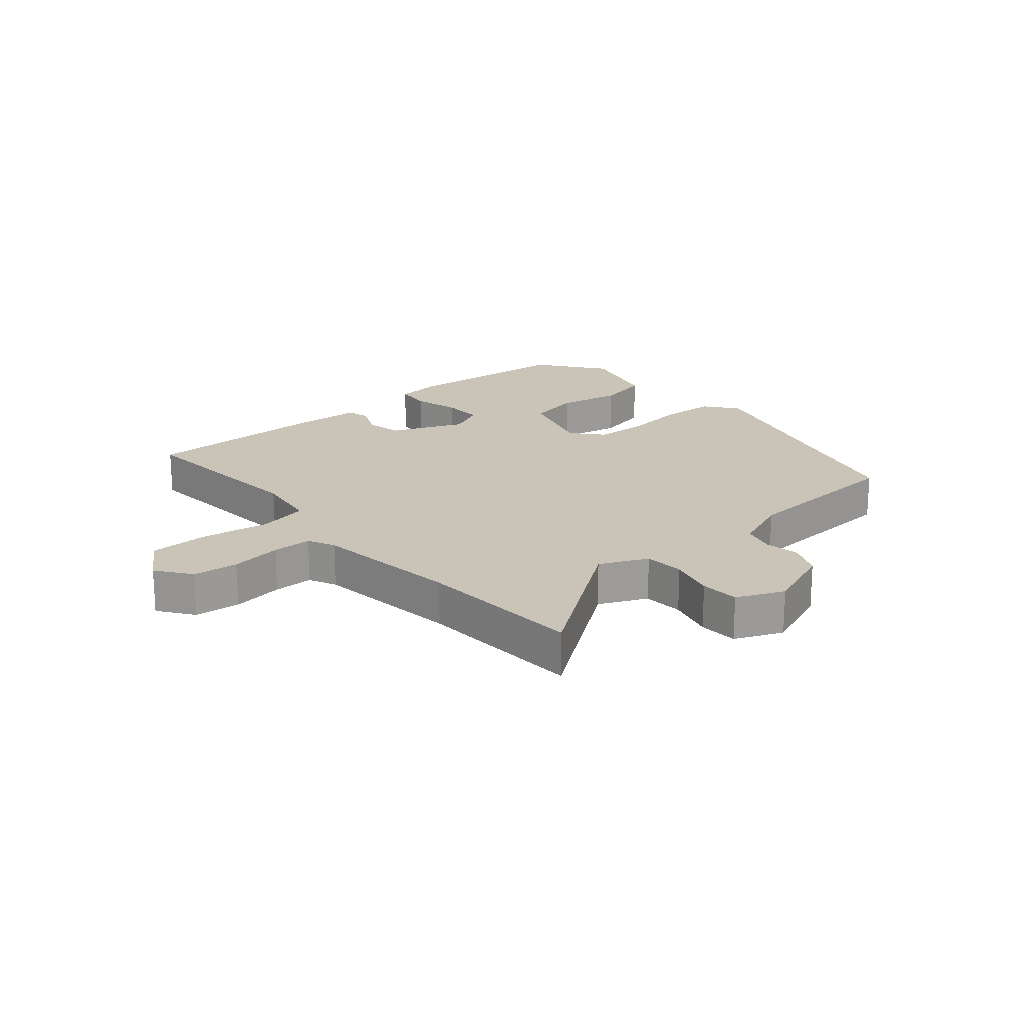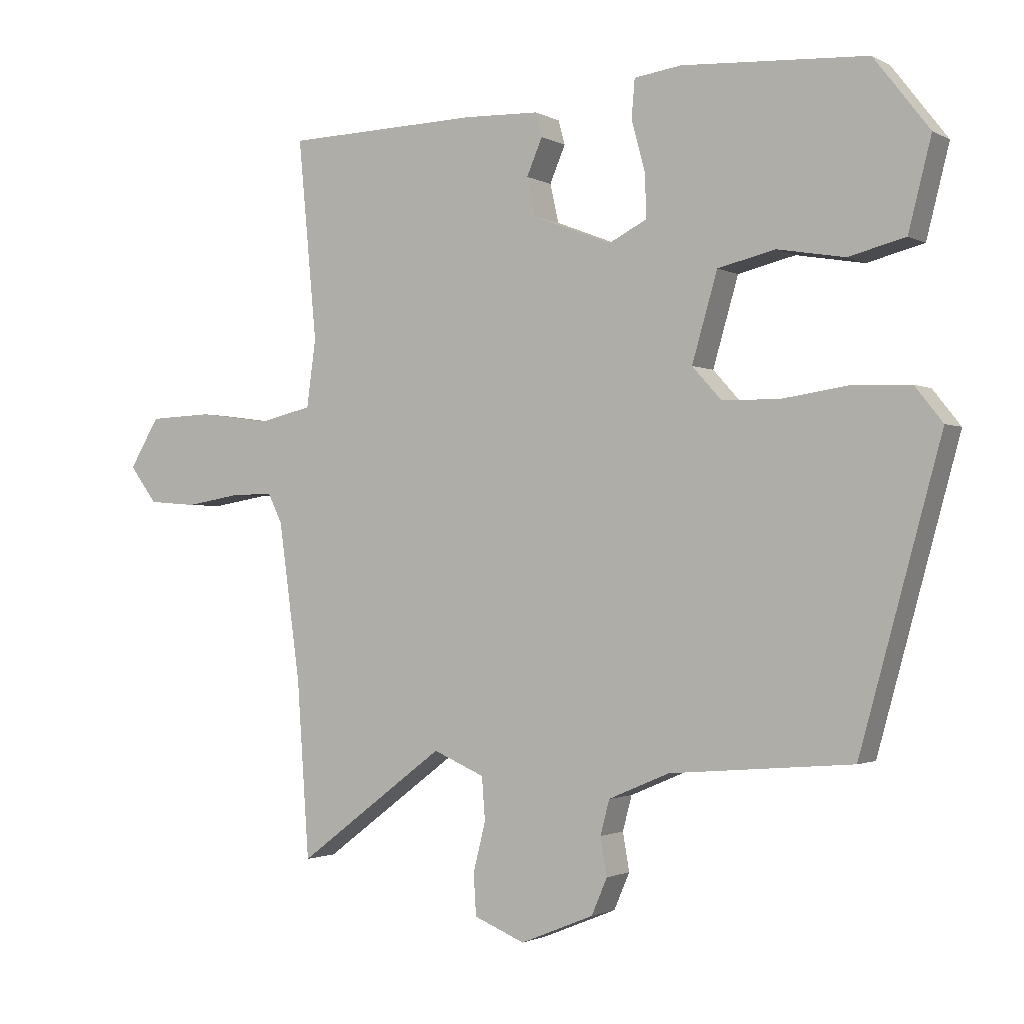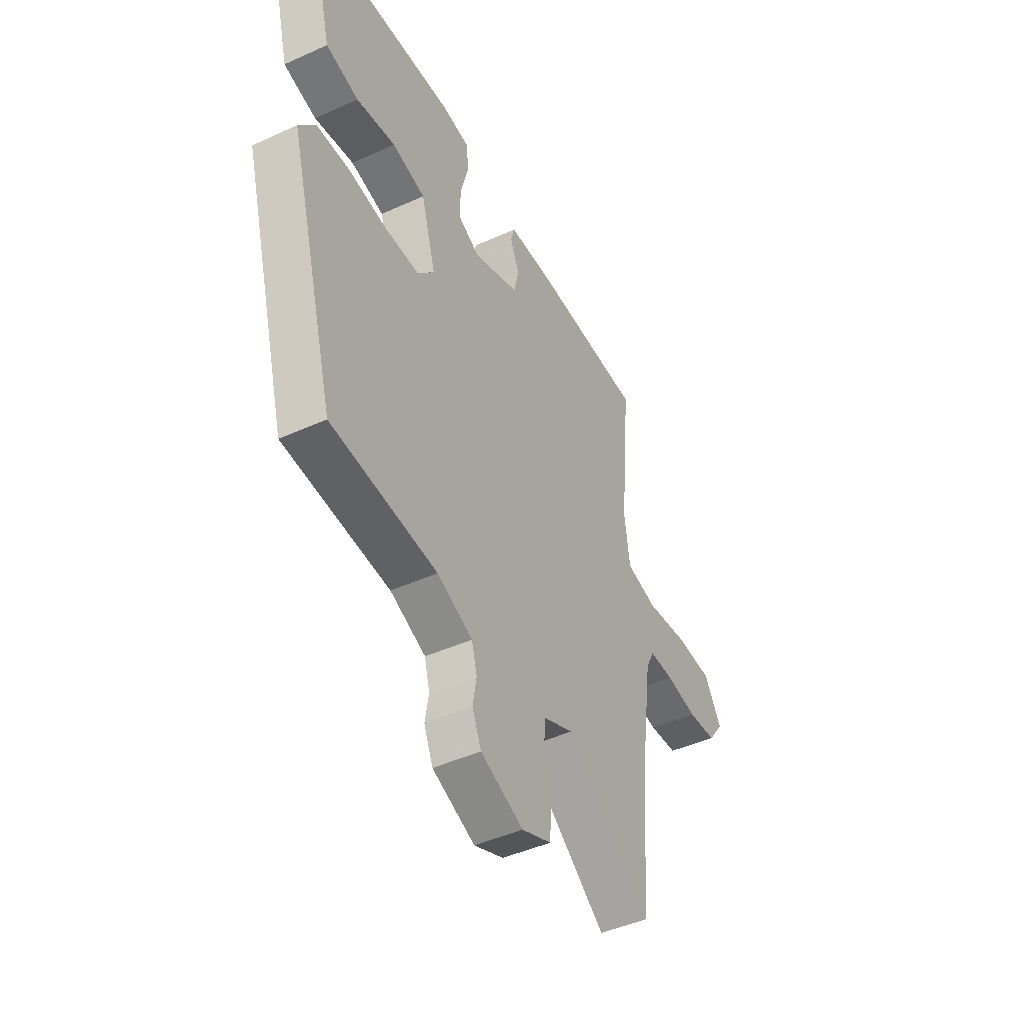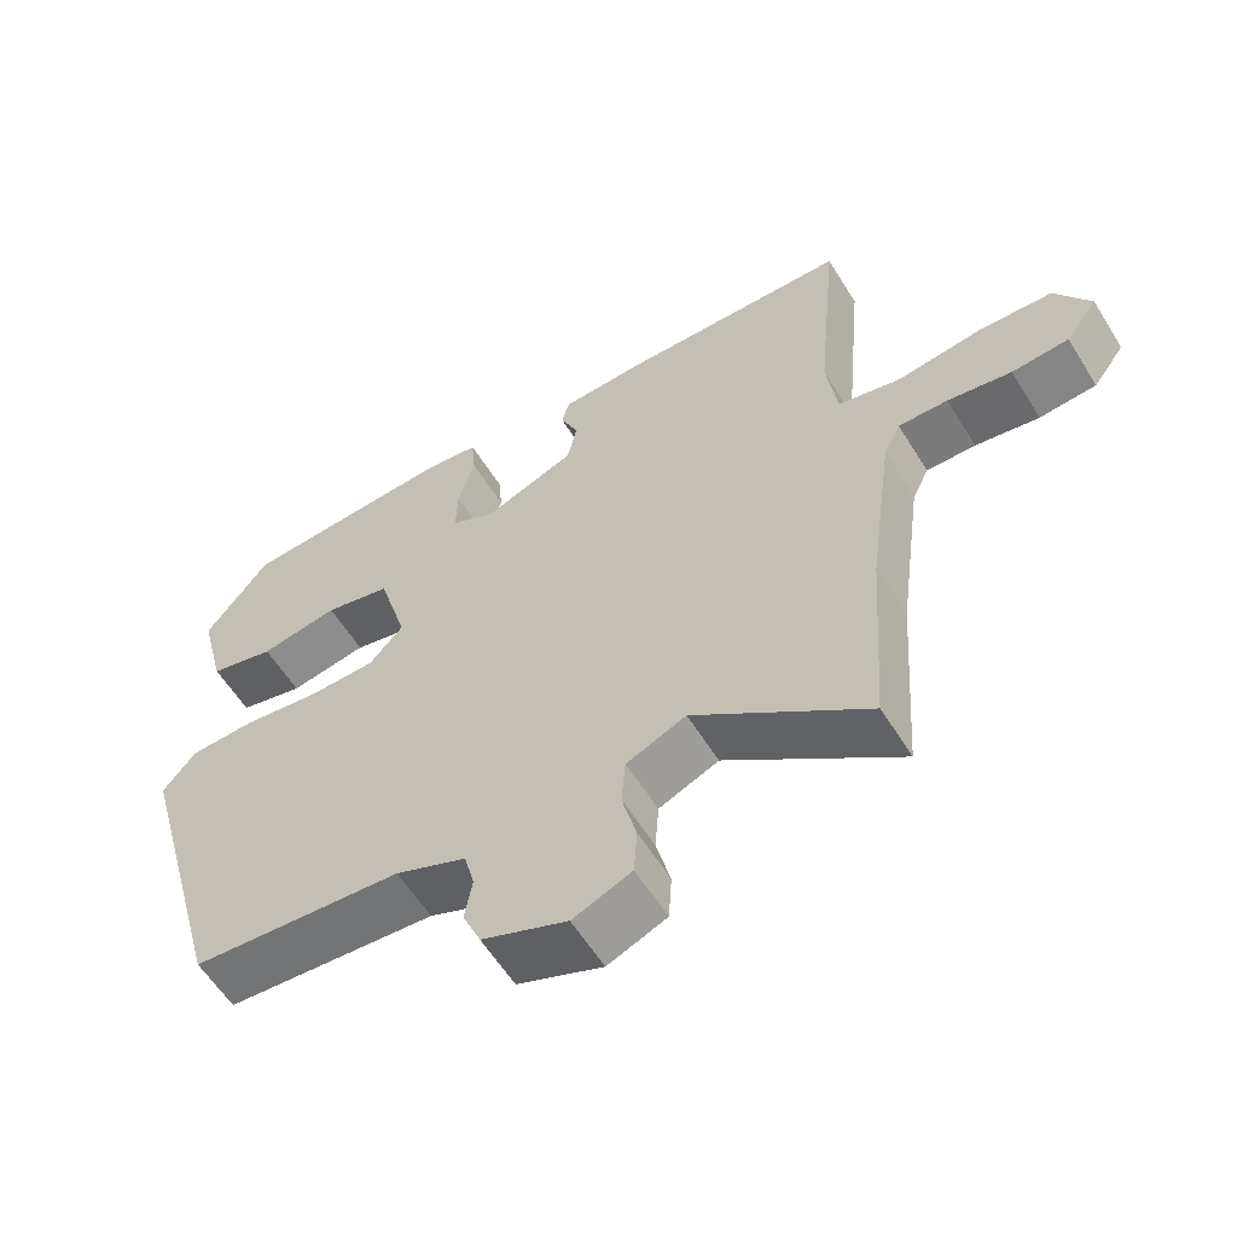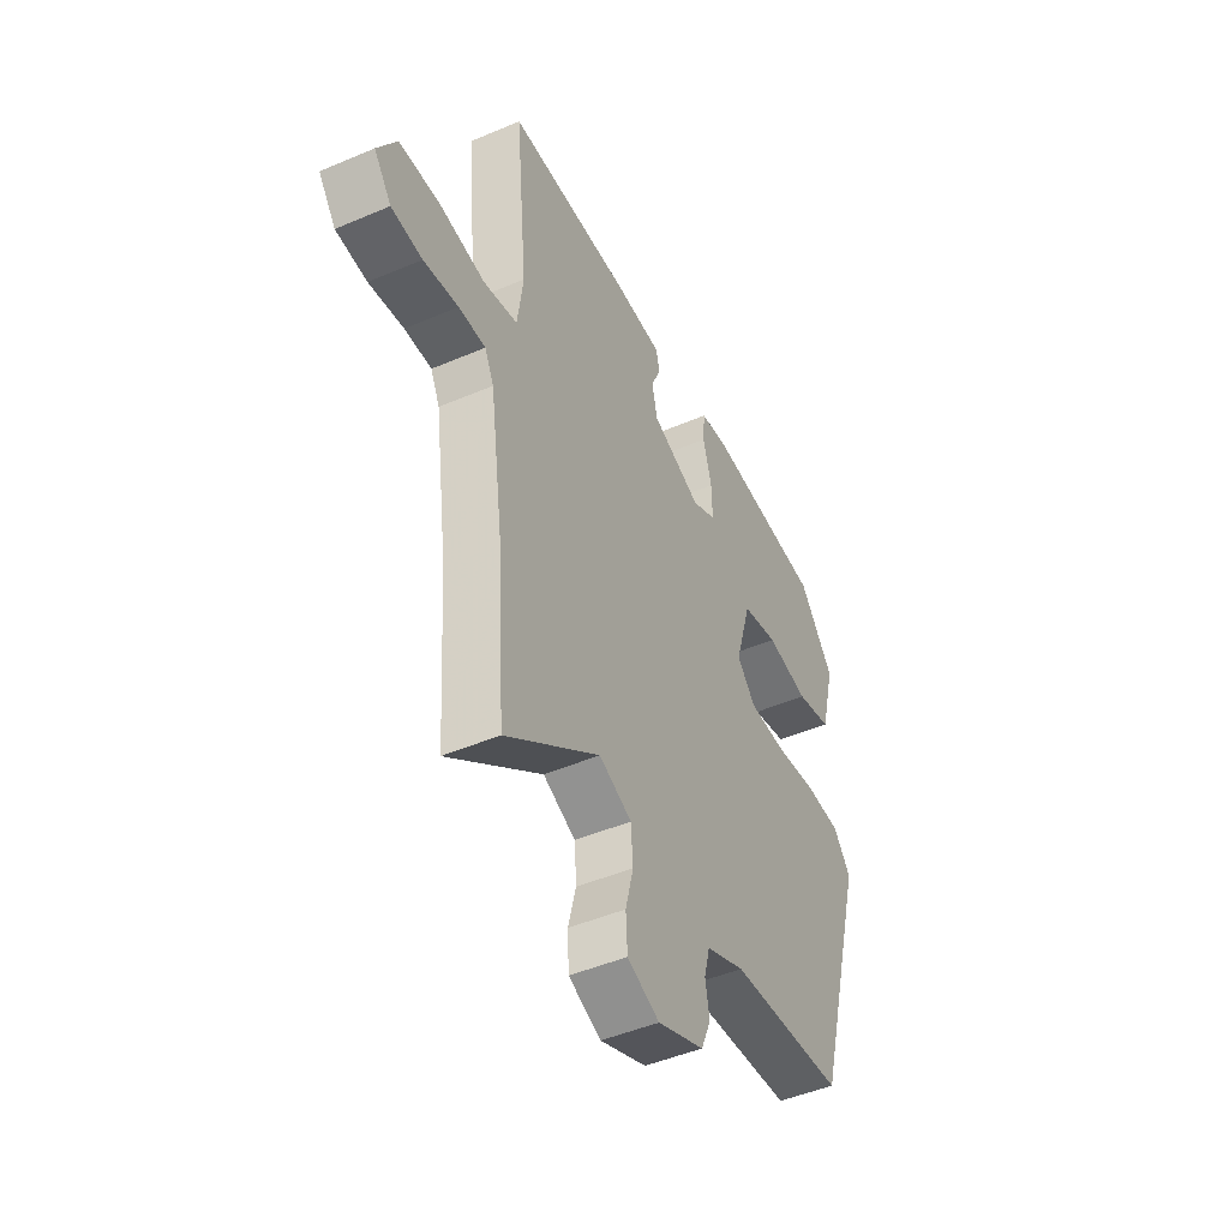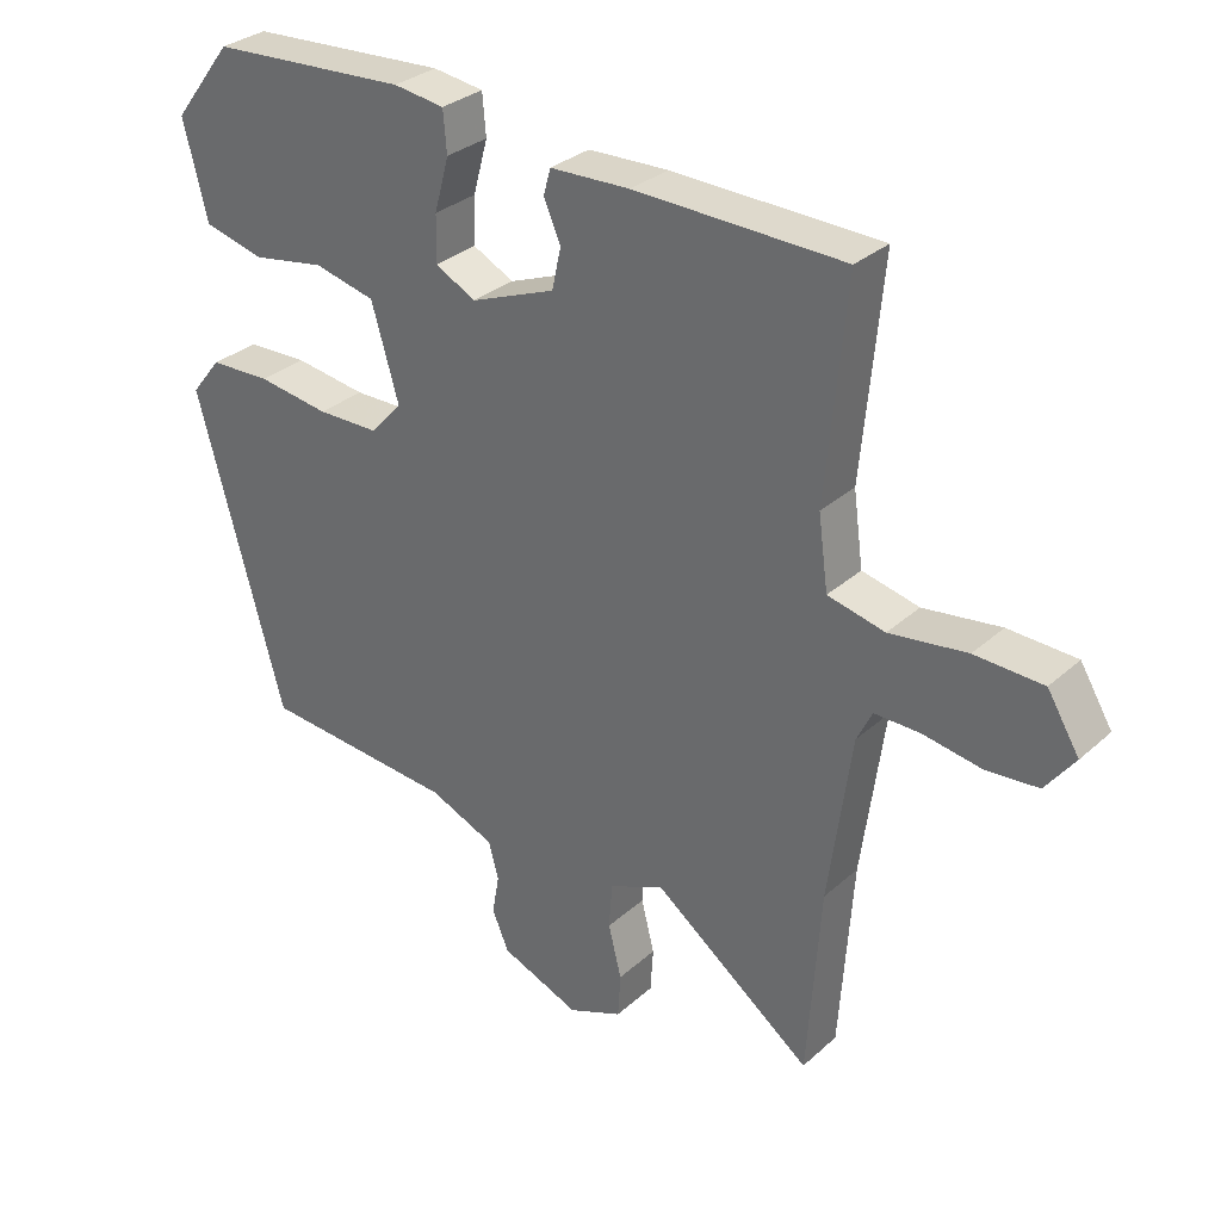
<metadata>
{"format":"obj","ext":"obj","renderer":"f3d","projection":"perspective","resolution":1024,"background":"white","views":[{"elev":20.0,"azim":140.5,"up":"+Y"},{"elev":-1.6,"azim":-150.3,"up":"+Z"},{"elev":-45.1,"azim":-62.3,"up":"+Z"},{"elev":-59.0,"azim":31.7,"up":"+Z"},{"elev":-47.1,"azim":115.8,"up":"+Z"},{"elev":30.9,"azim":38.5,"up":"+Z"}]}
</metadata>
<code>
v 0.507 0.07 0.443
v 0.478 0.07 0.136
v 0.492 0.07 0.032
v 0.574 0.07 0.013
v 0.685 0.07 0.028
v 0.783 0.07 0.024
v 0.829 0.07 -0.052
v 0.787 0.07 -0.108
v 0.712 0.07 -0.114
v 0.628 0.07 -0.1
v 0.563 0.07 -0.099
v 0.541 0.07 -0.144
v 0.508 0.07 -0.384
v 0.489 0.07 -0.656
v 0.261 0.07 -0.484
v 0.182 0.07 -0.518
v 0.177 0.07 -0.584
v 0.196 0.07 -0.659
v 0.192 0.07 -0.723
v 0.114 0.07 -0.755
v 0.001 0.07 -0.709
v -0.023 0.07 -0.653
v -0.013 0.07 -0.595
v -0.027 0.07 -0.542
v -0.121 0.07 -0.502
v -0.401 0.07 -0.479
v -0.526 0.07 -0.026
v -0.483 0.07 0.028
v -0.395 0.07 0.031
v -0.292 0.07 0.016
v -0.203 0.07 0.017
v -0.158 0.07 0.067
v -0.197 0.07 0.201
v -0.285 0.07 0.222
v -0.389 0.07 0.204
v -0.476 0.07 0.226
v -0.511 0.07 0.364
v -0.426 0.07 0.474
v -0.142 0.07 0.491
v -0.069 0.07 0.481
v -0.064 0.07 0.422
v -0.085 0.07 0.345
v -0.087 0.07 0.278
v -0.028 0.07 0.248
v 0.093 0.07 0.295
v 0.106 0.07 0.354
v 0.082 0.07 0.41
v 0.092 0.07 0.447
v 0.207 0.07 0.451
v 0.507 0 0.443
v 0.478 0 0.136
v 0.492 0 0.032
v 0.574 0 0.013
v 0.685 0 0.028
v 0.783 0 0.024
v 0.829 0 -0.052
v 0.787 0 -0.108
v 0.712 0 -0.114
v 0.628 0 -0.1
v 0.563 0 -0.099
v 0.541 0 -0.144
v 0.508 0 -0.384
v 0.489 0 -0.656
v 0.261 0 -0.484
v 0.182 0 -0.518
v 0.177 0 -0.584
v 0.196 0 -0.659
v 0.192 0 -0.723
v 0.114 0 -0.755
v 0.001 0 -0.709
v -0.023 0 -0.653
v -0.013 0 -0.595
v -0.027 0 -0.542
v -0.121 0 -0.502
v -0.401 0 -0.479
v -0.526 0 -0.026
v -0.483 0 0.028
v -0.395 0 0.031
v -0.292 0 0.016
v -0.203 0 0.017
v -0.158 0 0.067
v -0.197 0 0.201
v -0.285 0 0.222
v -0.389 0 0.204
v -0.476 0 0.226
v -0.511 0 0.364
v -0.426 0 0.474
v -0.142 0 0.491
v -0.069 0 0.481
v -0.064 0 0.422
v -0.085 0 0.345
v -0.087 0 0.278
v -0.028 0 0.248
v 0.093 0 0.295
v 0.106 0 0.354
v 0.082 0 0.41
v 0.092 0 0.447
v 0.207 0 0.451
f 46 47 48 49
f 45 46 49 1
f 44 45 1 2
f 39 40 41 42
f 39 42 43
f 38 39 43
f 37 38 43
f 34 35 36 37
f 33 34 37 43
f 32 33 43 44
f 27 28 29 30
f 25 26 27 30
f 24 25 30 31
f 20 21 22 23
f 20 23 24
f 17 18 19 20
f 16 17 20 24
f 15 16 24 31
f 13 14 15 31
f 7 8 9 10
f 7 10 11
f 4 5 6 7
f 3 4 7 11
f 32 44 2 3
f 12 13 31 32
f 3 11 12 32
f 98 97 96 95
f 50 98 95 94
f 51 50 94 93
f 91 90 89 88
f 92 91 88
f 92 88 87
f 92 87 86
f 86 85 84 83
f 92 86 83 82
f 93 92 82 81
f 79 78 77 76
f 79 76 75 74
f 80 79 74 73
f 72 71 70 69
f 73 72 69
f 69 68 67 66
f 73 69 66 65
f 80 73 65 64
f 80 64 63 62
f 59 58 57 56
f 60 59 56
f 56 55 54 53
f 60 56 53 52
f 52 51 93 81
f 81 80 62 61
f 81 61 60 52
f 1 50 51 2
f 2 51 52 3
f 3 52 53 4
f 4 53 54 5
f 5 54 55 6
f 6 55 56 7
f 7 56 57 8
f 8 57 58 9
f 9 58 59 10
f 10 59 60 11
f 11 60 61 12
f 12 61 62 13
f 13 62 63 14
f 14 63 64 15
f 15 64 65 16
f 16 65 66 17
f 17 66 67 18
f 18 67 68 19
f 19 68 69 20
f 20 69 70 21
f 21 70 71 22
f 22 71 72 23
f 23 72 73 24
f 24 73 74 25
f 25 74 75 26
f 26 75 76 27
f 27 76 77 28
f 28 77 78 29
f 29 78 79 30
f 30 79 80 31
f 31 80 81 32
f 32 81 82 33
f 33 82 83 34
f 34 83 84 35
f 35 84 85 36
f 36 85 86 37
f 37 86 87 38
f 38 87 88 39
f 39 88 89 40
f 40 89 90 41
f 41 90 91 42
f 42 91 92 43
f 43 92 93 44
f 44 93 94 45
f 45 94 95 46
f 46 95 96 47
f 47 96 97 48
f 48 97 98 49
f 49 98 50 1

</code>
